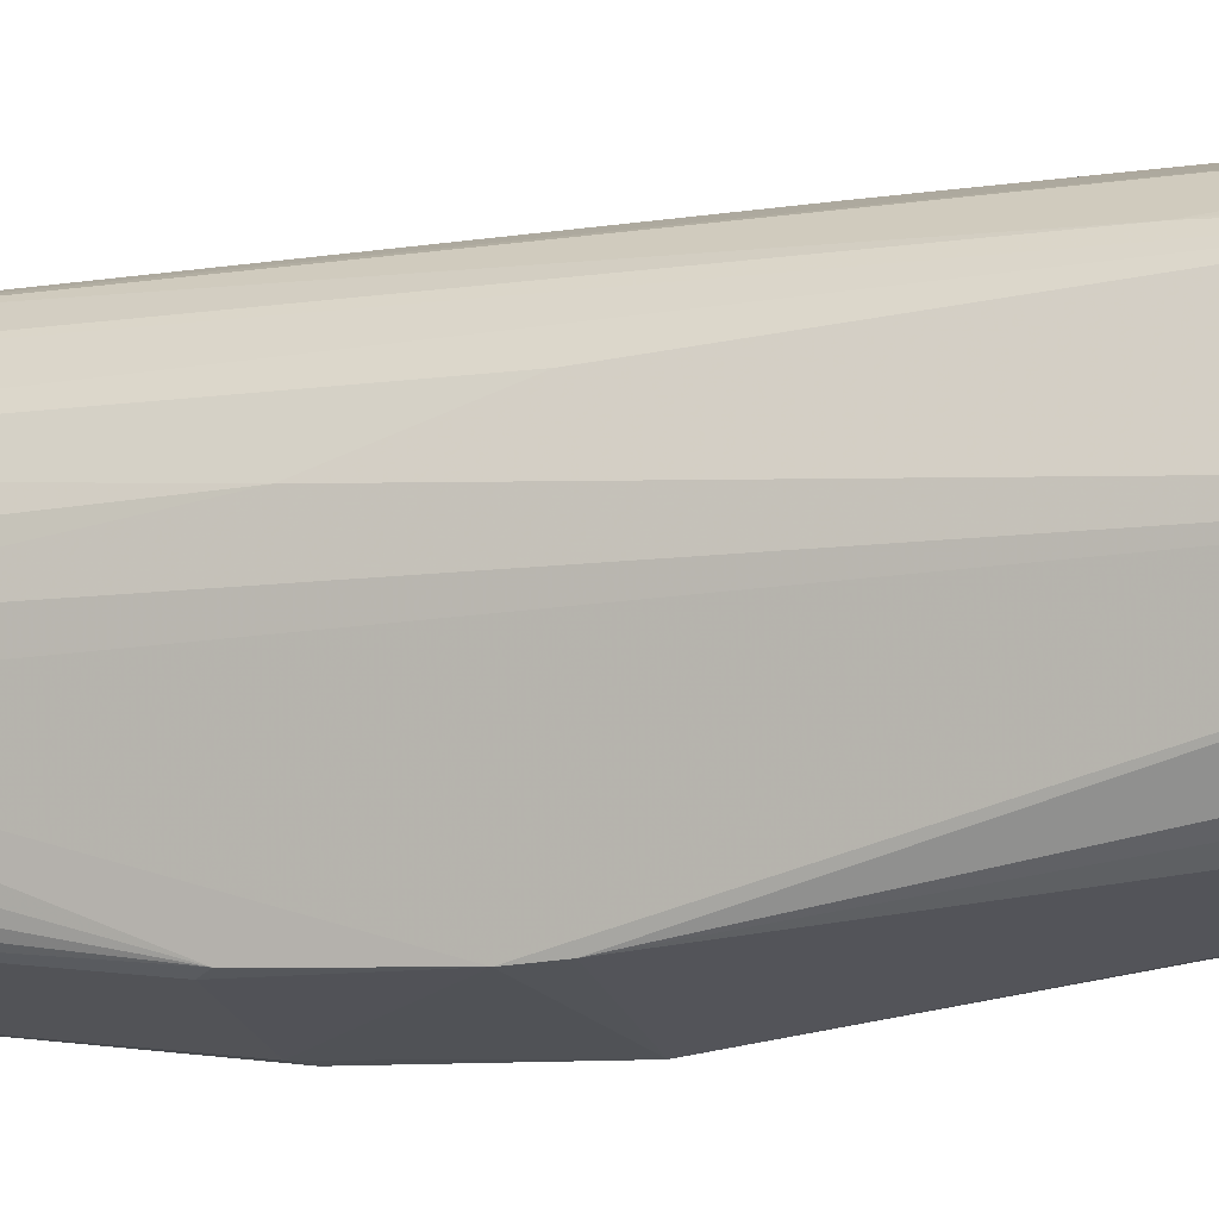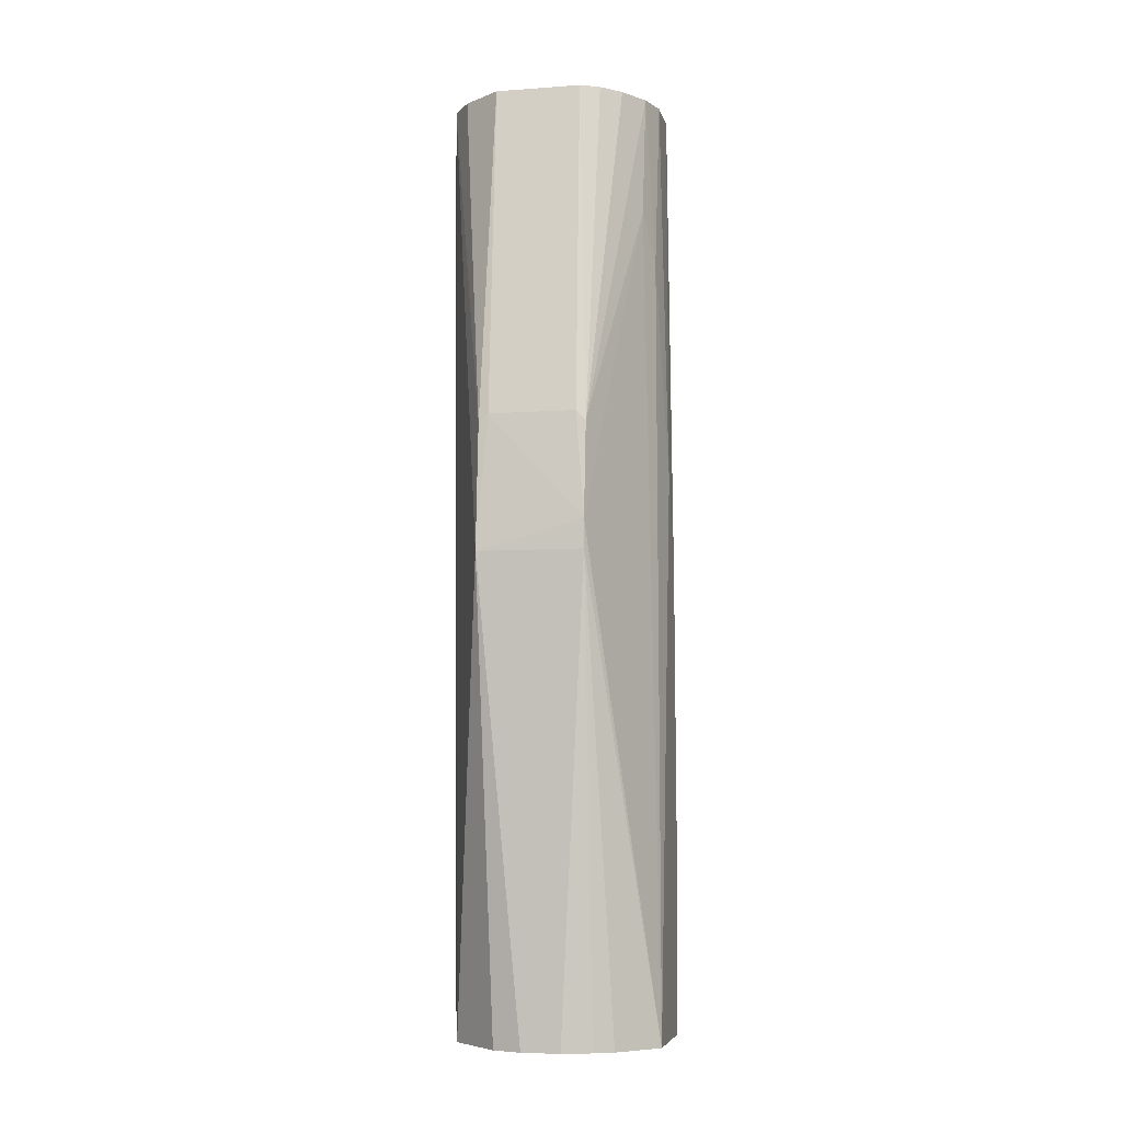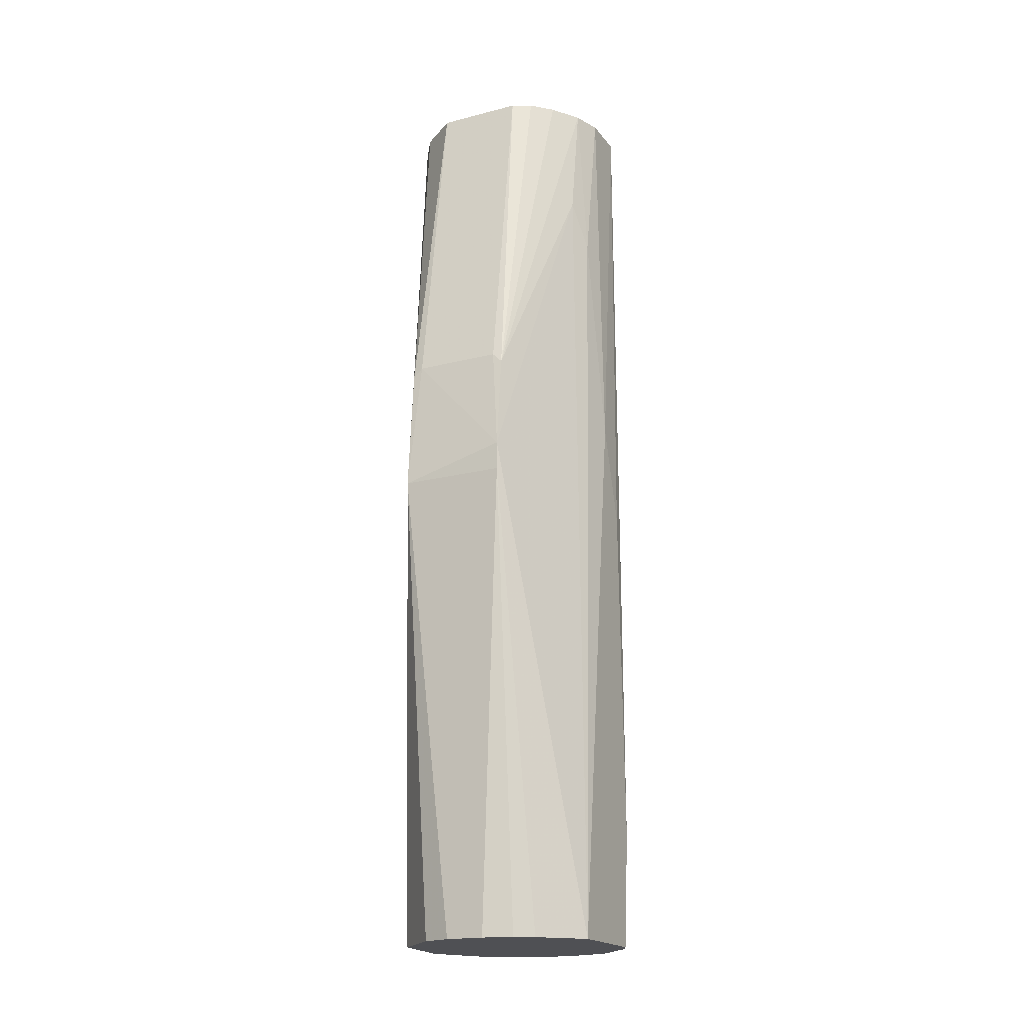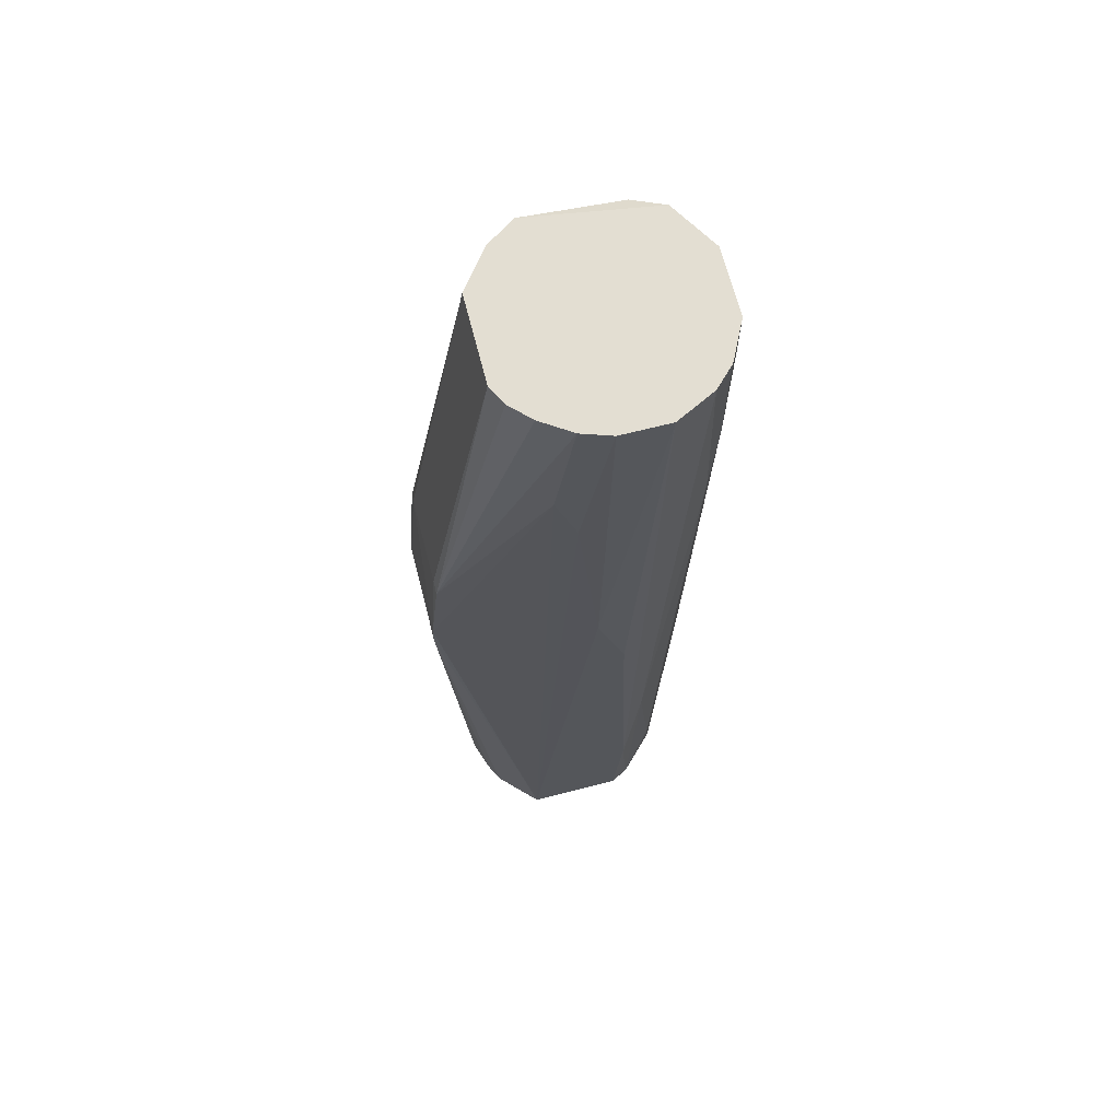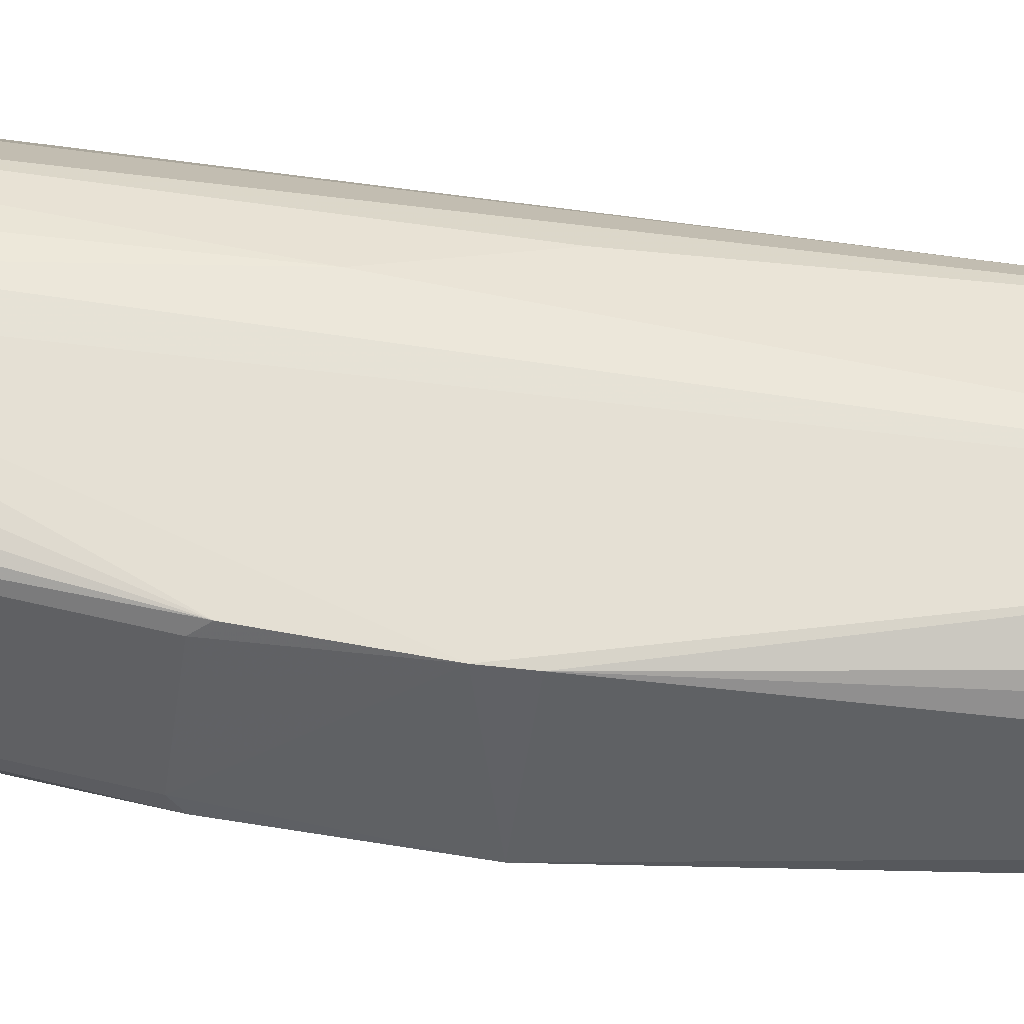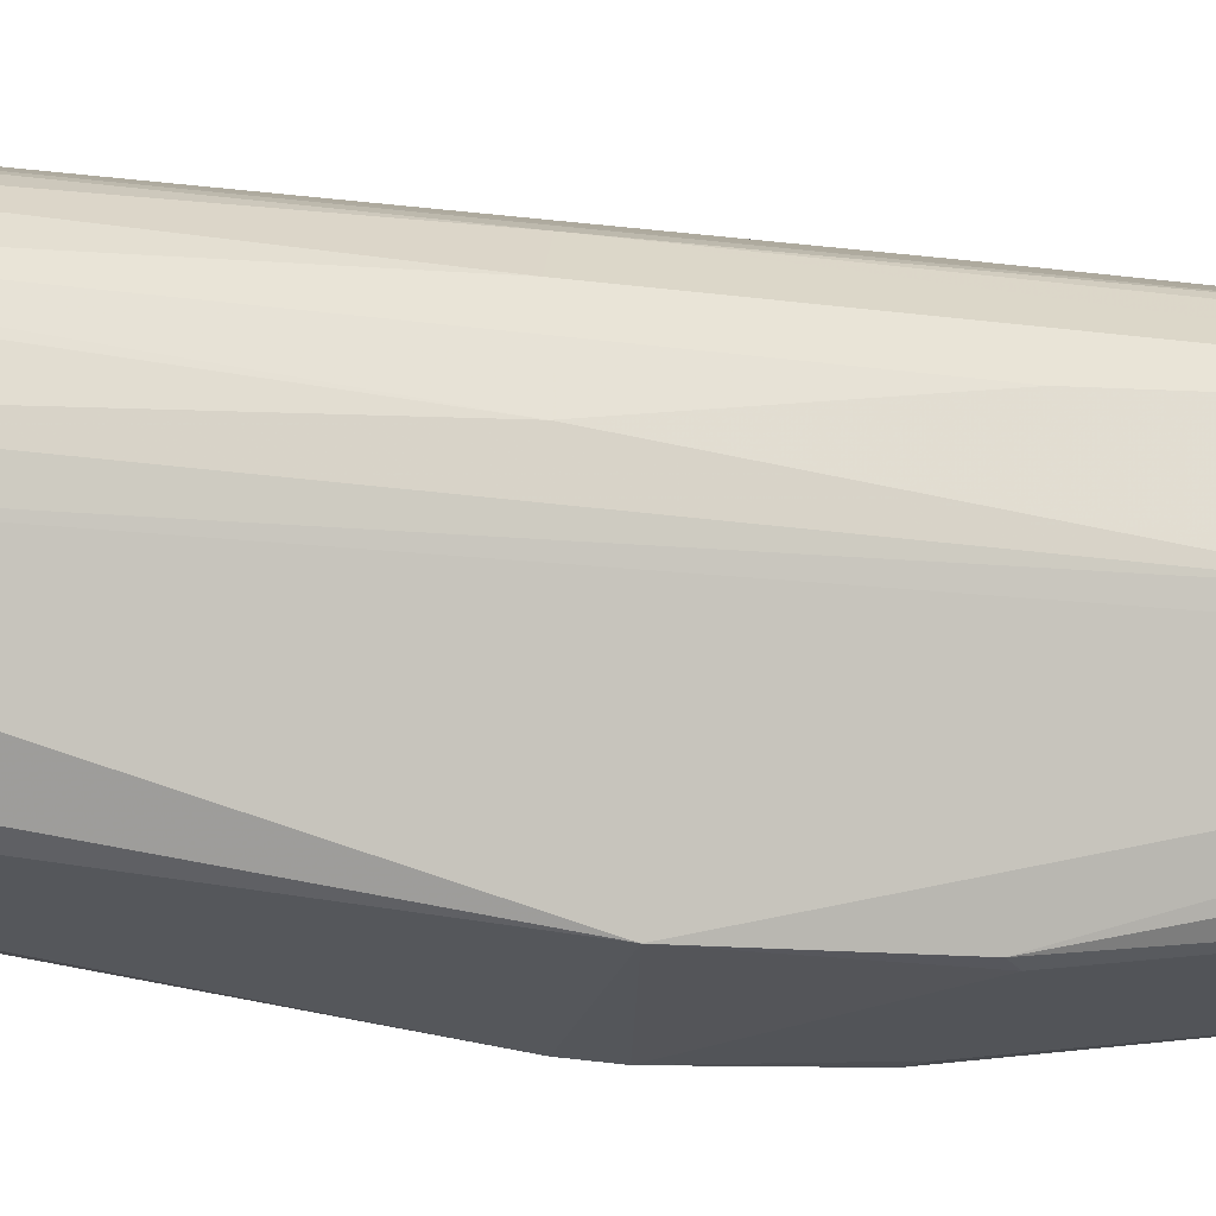
<metadata>
{"format":"obj","ext":"obj","renderer":"f3d","projection":"perspective","resolution":1024,"background":"white","views":[{"elev":-23.1,"azim":106.7,"up":"+Y"},{"elev":-6.3,"azim":12.0,"up":"+Z"},{"elev":-19.1,"azim":26.0,"up":"+Z"},{"elev":67.5,"azim":75.6,"up":"+Z"},{"elev":-47.3,"azim":82.1,"up":"+Y"},{"elev":-25.4,"azim":-106.7,"up":"+Y"}]}
</metadata>
<code>
v 0.004562 0.01031 -0.1088
v 0.004562 0.01694 0.0436
v 0.004562 0.01694 0.05521
v 0.004562 -0.02778 -0.1088
v 0.006221 -0.01949 0.05521
v 0.01616 -0.009558 0.05521
v 0.01616 -0.01287 0.03367
v -0.01365 0.008658 -0.03423
v -0.01365 0.01197 0.02206
v -0.01365 0.003682 -0.1054
v -0.01696 0.003682 -0.03588
v -0.01696 -0.004597 -0.1088
v -0.01696 -0.002943 -0.1038
v -0.01696 -0.01287 -0.09882
v -0.007024 -0.03109 -0.004423
v -0.007024 0.01694 0.05521
v -0.007024 0.01694 0.04858
v -0.007024 -0.02612 -0.1088
v -0.00868 -0.03275 -0.0276
v -0.00868 0.008658 -0.09882
v -0.00868 -0.03109 -0.006093
v -0.00868 -0.01949 0.05521
v -0.00868 0.01362 -0.007762
v 0.01947 -0.001284 -0.02925
v 0.01947 -0.001284 -0.1088
v 0.01947 0.000375 -0.08889
v 0.01947 -0.00625 -0.01271
v 0.01947 -0.01784 -0.1088
v -0.002057 0.01031 -0.1088
v -0.002057 -0.02778 -0.1088
v -0.01034 0.01528 0.04526
v -0.01034 0.006999 -0.1088
v 0.0145 0.01031 0.05521
v 0.0145 0.006999 -0.09552
v 0.01119 0.008658 -0.1088
v 0.01119 0.01362 0.05521
v 0.01119 0.01362 0.0353
v -0.01531 0.01197 0.05521
v -0.01531 -0.01453 0.05521
v -0.01531 -0.01784 -0.1088
v 0.00291 0.01197 -0.07895
v 0.01285 0.01197 0.02041
v 0.01285 -0.01453 0.05521
v 0.01285 -0.02447 -0.1088
v -0.01862 -0.009558 0.05521
v -0.01862 -0.009558 0.01545
v -0.01862 0.00037 -0.006093
v -0.01862 -0.006255 -0.03588
v -0.01862 0.006999 0.05354
v 0.009533 -0.03275 -0.0276
v 0.009533 -0.03275 -0.02267
v 0.009533 -0.03109 -0.006093
v 0.009533 0.01031 -0.08723
v 0.009533 0.01197 -0.04417
v 0.009533 -0.01784 0.05521
v 0.009533 -0.02612 -0.1088
v 0.007877 -0.03109 -0.004423
v -0.000402 0.01694 0.03863
v -0.000402 0.01528 -0.004423
v 0.01782 0.002028 -0.1088
v 0.01782 0.003687 -0.06404
v 0.01782 0.003687 0.05521
v 0.01782 -0.004597 0.05521
v 0.01782 -0.009558 0.02538
f 16 17 31
f 12 1 28
f 45 62 38
f 62 45 5
f 50 19 30
f 12 28 30
f 28 1 60
f 1 12 32
f 38 62 36
f 19 45 40
f 12 30 40
f 62 5 6
f 5 45 22
f 45 38 49
f 30 28 56
f 60 1 35
f 28 26 27
f 45 49 48
f 45 19 21
f 58 17 2
f 1 32 29
f 32 12 10
f 28 27 64
f 30 19 18
f 19 40 18
f 40 30 18
f 12 40 14
f 48 12 14
f 17 29 23
f 36 62 33
f 62 26 33
f 42 36 33
f 38 36 3
f 2 17 3
f 36 2 3
f 60 35 34
f 6 5 43
f 52 6 43
f 22 45 39
f 45 21 39
f 21 22 39
f 28 50 44
f 50 56 44
f 56 28 44
f 50 30 4
f 56 50 4
f 30 56 4
f 62 6 63
f 27 62 63
f 6 64 63
f 64 27 63
f 5 22 57
f 52 5 57
f 17 58 59
f 58 2 59
f 29 17 59
f 6 52 7
f 64 6 7
f 28 64 7
f 19 50 51
f 50 28 51
f 52 57 51
f 28 7 51
f 7 52 51
f 28 60 25
f 26 28 25
f 60 26 25
f 34 35 54
f 12 48 13
f 10 12 13
f 49 11 13
f 11 10 13
f 26 60 61
f 33 26 61
f 42 33 61
f 60 34 61
f 34 42 61
f 26 62 24
f 62 27 24
f 27 26 24
f 38 3 16
f 3 17 16
f 2 36 37
f 36 42 37
f 42 34 37
f 54 2 37
f 34 54 37
f 21 19 15
f 22 21 15
f 57 22 15
f 19 51 15
f 51 57 15
f 29 32 20
f 23 29 20
f 32 9 20
f 9 23 20
f 49 38 8
f 32 10 8
f 11 49 8
f 10 11 8
f 38 9 8
f 9 32 8
f 5 52 55
f 43 5 55
f 52 43 55
f 40 45 46
f 45 48 46
f 14 40 46
f 48 14 46
f 48 49 47
f 13 48 47
f 49 13 47
f 1 29 41
f 59 2 41
f 29 59 41
f 35 1 53
f 54 35 53
f 2 54 53
f 1 41 53
f 41 2 53
f 17 23 31
f 9 38 31
f 23 9 31
f 38 16 31

</code>
